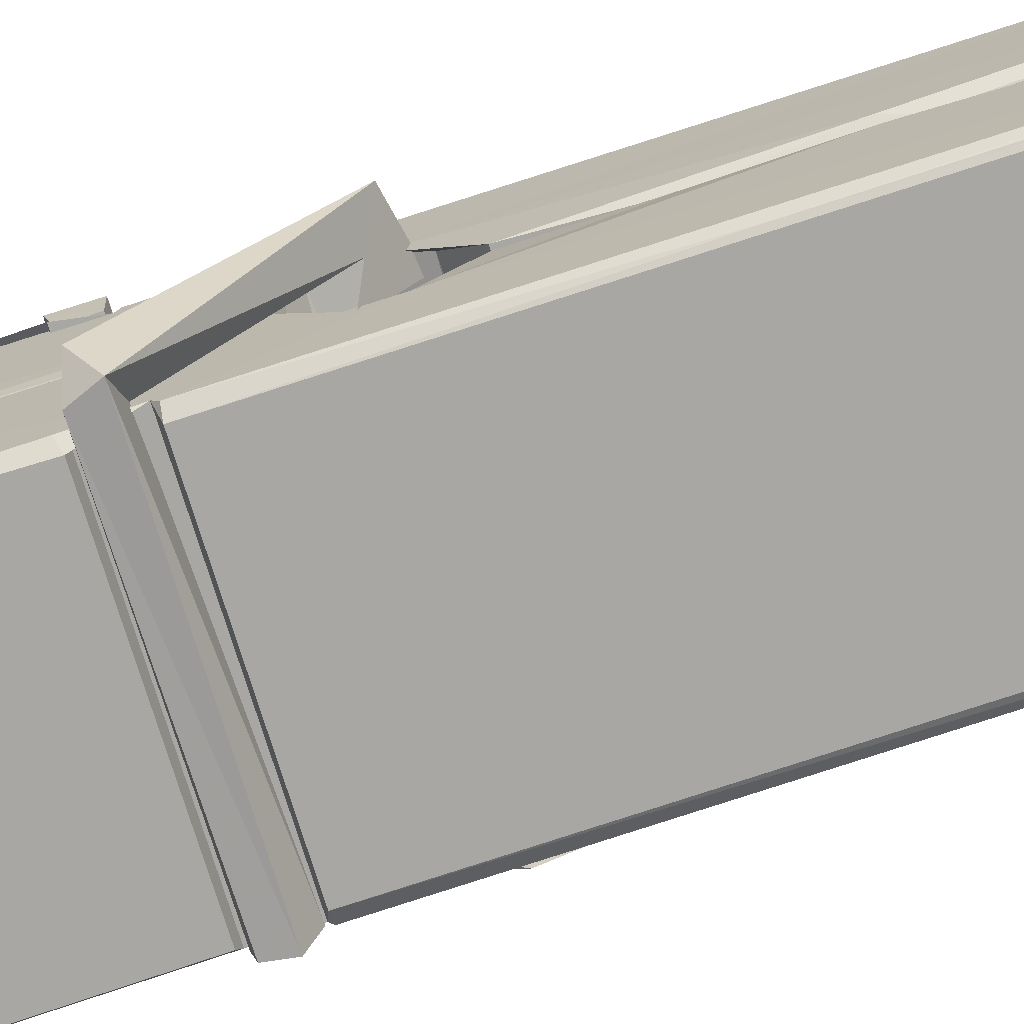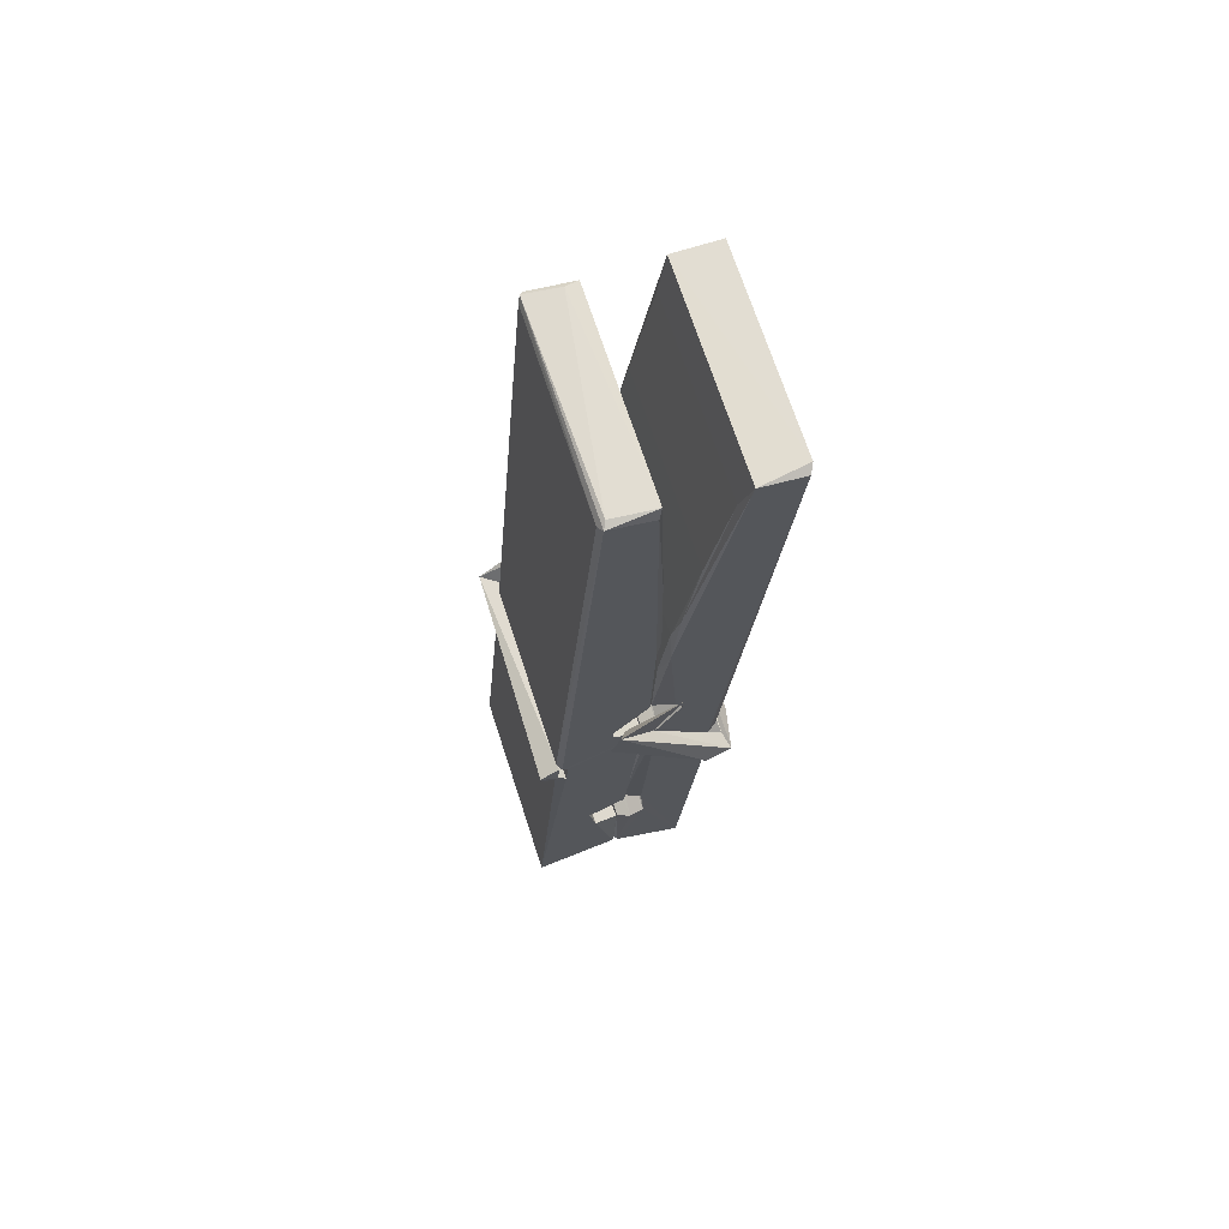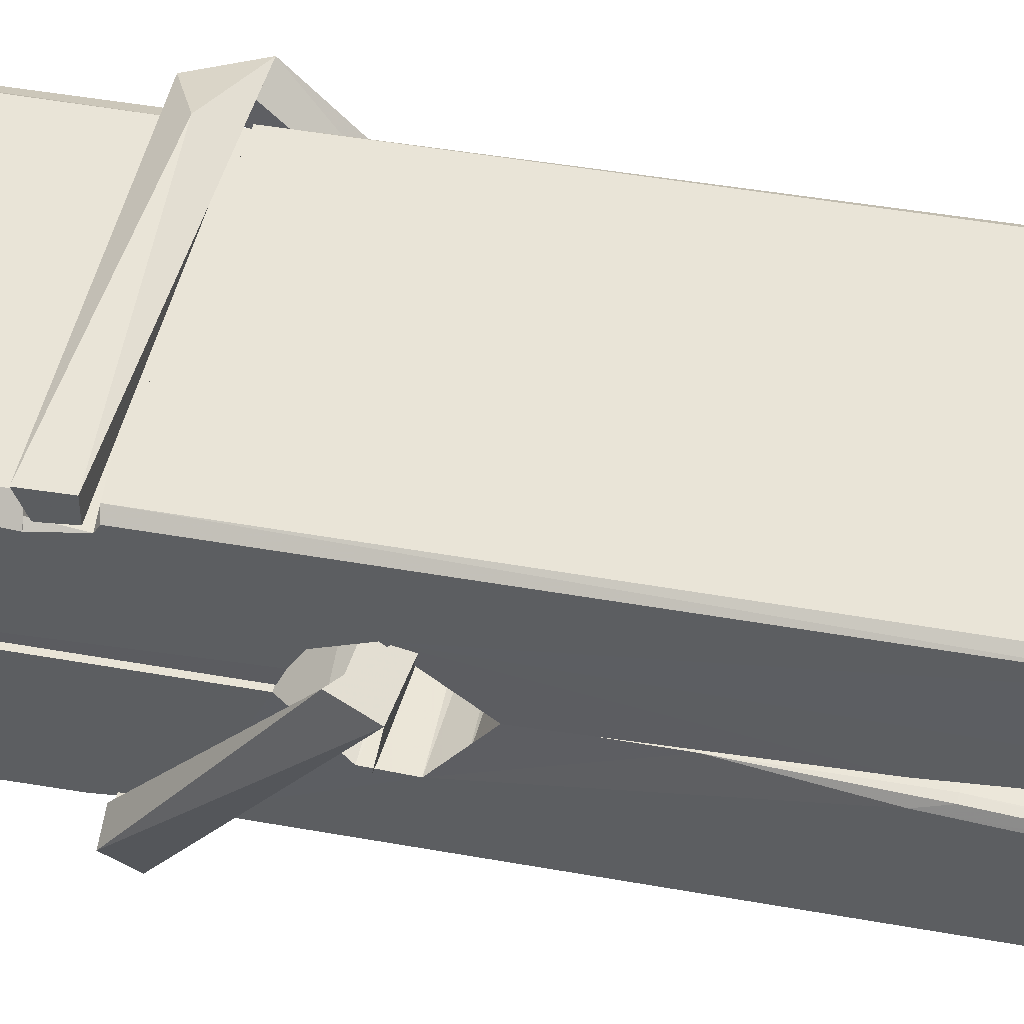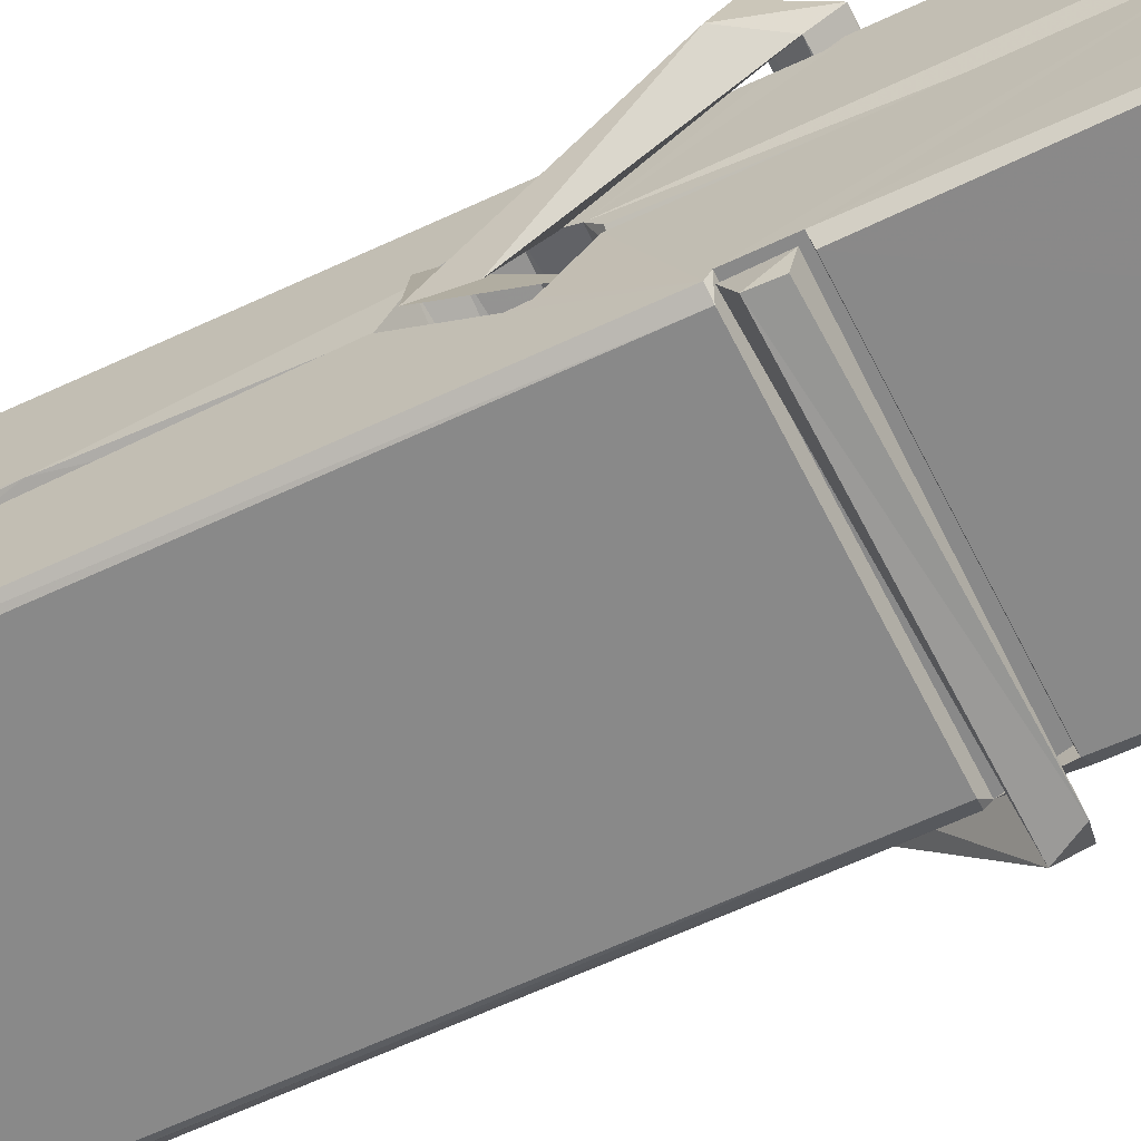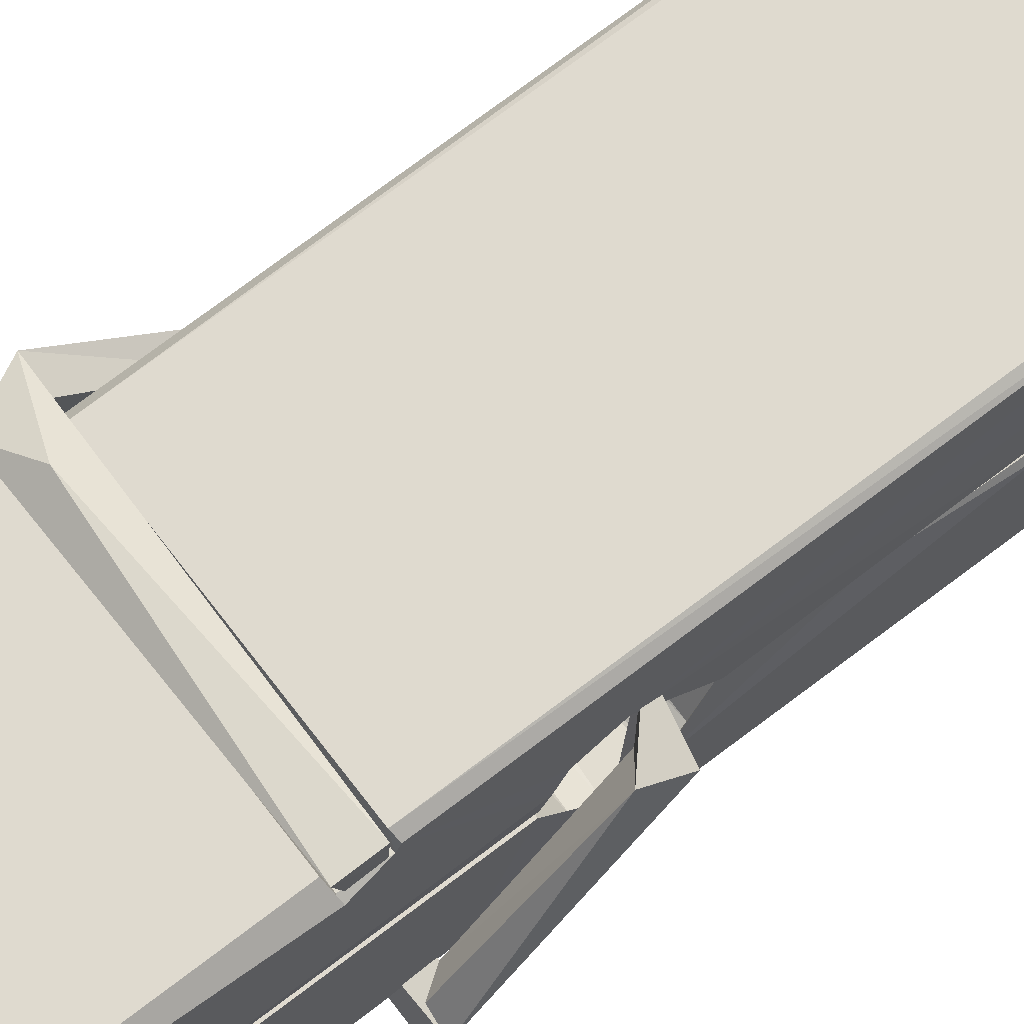
<metadata>
{"format":"obj","ext":"obj","renderer":"f3d","projection":"perspective","resolution":1024,"background":"white","views":[{"elev":-73.6,"azim":108.6,"up":"+Z"},{"elev":68.8,"azim":-107.7,"up":"+Y"},{"elev":49.1,"azim":106.0,"up":"+Z"},{"elev":-65.2,"azim":-61.8,"up":"+Z"},{"elev":66.9,"azim":54.6,"up":"+Z"}]}
</metadata>
<code>
v 1.814 9.824 -9.181
v 1.977 9.858 -9.24
v 1.816 9.856 -9.241
v 1.819 9.859 -9.242
v 1.802 10.4 -9.197
v 1.804 10.48 -9.184
v 1.801 10.58 -9.167
v 1.806 10.37 -9.202
v 1.959 10.58 -9.166
v 1.8 10.57 -9.124
v 1.8 10.34 -9.203
v 1.794 10.61 -9.16
v 1.974 9.992 -9.231
v 1.807 10.1 -9.161
v 1.804 10.18 -9.208
v 1.811 9.926 -9.227
v 1.811 9.933 -9.215
v 1.81 9.981 -9.218
v 1.975 9.94 -9.212
v 1.97 9.96 -9.205
v 1.816 9.943 -9.208
v 1.969 10.21 -9.188
v 1.964 10.23 -9.193
v 1.803 10.23 -9.195
v 1.804 10.24 -9.215
v 1.967 10.24 -9.216
v 1.812 10.12 -9.156
v 1.954 10.58 -9.168
v 1.957 10.62 -9.161
v 1.96 10.38 -9.203
v 1.969 10.19 -9.198
v 1.968 10.18 -9.219
v 1.969 10.18 -9.209
v 1.969 9.995 -9.234
v 1.975 9.86 -9.242
v 1.972 9.863 -9.243
v 1.975 10.1 -9.166
v 1.814 10.1 -9.157
v 1.954 10.58 -9.125
v 1.956 10.49 -9.185
v 1.805 10.2 -9.188
v 1.813 9.99 -9.232
v 1.82 9.961 -9.204
v 1.976 9.927 -9.235
v 1.808 10.3 -9.211
v 1.963 10.3 -9.212
v 1.804 10.21 -9.189
v 1.794 10.61 -9.125
v 1.801 10.61 -9.121
v 1.958 10.62 -9.123
v 1.962 10.46 -9.137
v 1.971 10.13 -9.161
v 1.972 9.925 -9.239
v 1.979 9.828 -9.183
v 1.974 9.829 -9.178
v 1.819 9.826 -9.177
v 1.813 9.853 -9.238
v 1.965 10.36 -9.202
v 1.974 9.981 -9.213
v 1.809 10.17 -9.22
v 1.964 10.17 -9.221
v 1.971 10.12 -9.165
v 1.805 10.17 -9.216
v 1.972 10.1 -9.163
v 1.966 10.1 -9.159
v 1.816 9.921 -9.237
v 1.806 10.12 -9.164
v 1.807 10.1 -9.165
v 1.966 10.13 -9.157
v 1.796 10.62 -9.217
v 1.974 9.859 -9.244
v 1.803 10.37 -9.21
v 1.8 10.48 -9.212
v 1.958 10.62 -9.221
v 1.957 10.62 -9.253
v 1.964 10.36 -9.216
v 1.962 10.38 -9.212
v 1.959 10.49 -9.214
v 1.8 10.36 -9.214
v 1.809 9.99 -9.233
v 1.974 9.994 -9.235
v 1.975 9.935 -9.254
v 1.809 9.971 -9.265
v 1.809 10.11 -9.292
v 1.973 9.985 -9.255
v 1.807 10.21 -9.248
v 1.965 10.23 -9.239
v 1.81 10.23 -9.235
v 1.968 10.22 -9.247
v 1.803 10.24 -9.216
v 1.804 10.19 -9.245
v 1.969 10.19 -9.241
v 1.968 10.2 -9.248
v 1.965 10.24 -9.217
v 1.805 10.17 -9.221
v 1.799 10.61 -9.257
v 1.959 10.38 -9.211
v 1.975 9.951 -9.266
v 1.965 10.12 -9.293
v 1.962 10.33 -9.277
v 1.952 10.62 -9.258
v 1.952 10.62 -9.228
v 1.955 10.62 -9.218
v 1.956 10.49 -9.213
v 1.803 10.22 -9.245
v 1.974 9.969 -9.267
v 1.81 9.936 -9.259
v 1.813 9.856 -9.243
v 1.805 10.3 -9.212
v 1.964 10.3 -9.213
v 1.964 10.15 -9.291
v 1.793 10.62 -9.254
v 1.798 10.62 -9.251
v 1.955 10.62 -9.256
v 1.97 10.15 -9.287
v 1.97 10.11 -9.289
v 1.977 9.841 -9.313
v 1.819 9.834 -9.304
v 1.806 10.11 -9.284
v 1.793 10.61 -9.22
v 1.975 9.837 -9.309
v 1.811 10.14 -9.29
v 1.805 10.14 -9.287
v 1.969 10.17 -9.222
v 1.805 10.14 -9.282
v 1.816 9.921 -9.238
v 1.813 9.835 -9.312
v 1.97 10.14 -9.283
v 1.965 10.12 -9.285
v 1.806 10.14 -9.289
v 1.971 10.14 -9.283
v 1.979 10.12 -9.3
v 1.806 10.12 -9.291
v 1.993 10.13 -9.285
v 1.807 10.12 -9.303
v 1.805 10.13 -9.305
v 1.974 10.1 -9.149
v 1.972 10.11 -9.165
v 1.972 10.21 -9.205
v 1.787 10.12 -9.15
v 1.967 10.2 -9.255
v 1.957 10.22 -9.187
v 1.811 10.17 -9.233
v 1.803 10.23 -9.188
v 1.79 10.22 -9.243
v 1.791 10.2 -9.251
v 1.782 10.13 -9.174
v 1.802 10.18 -9.213
v 1.826 10.11 -9.142
v 1.802 10.09 -9.151
v 1.8 10.11 -9.165
v 1.972 10.12 -9.162
v 1.803 10.12 -9.153
v 1.973 10.12 -9.148
v 1.991 10.22 -9.197
v 1.987 10.2 -9.192
v 1.981 10.13 -9.276
v 1.985 10.14 -9.302
f 49 29 12
f 8 5 6
f 5 7 6
f 7 40 6
f 40 8 6
f 58 30 29
f 58 29 9
f 12 5 11
f 18 15 42
f 15 63 42
f 20 59 19
f 38 14 1
f 18 43 17
f 18 59 43
f 17 43 21
f 22 23 26
f 41 31 15
f 15 32 60
f 7 5 12
f 50 9 29
f 48 10 49
f 28 12 29
f 28 29 40
f 29 30 40
f 23 24 26
f 22 47 23
f 47 24 23
f 41 22 31
f 18 13 59
f 43 59 20
f 19 17 21
f 21 20 19
f 44 16 19
f 16 17 19
f 54 57 2
f 69 52 51
f 39 51 50
f 28 7 12
f 30 8 40
f 40 7 28
f 25 45 26
f 25 26 24
f 47 22 41
f 31 33 15
f 33 32 15
f 34 13 42
f 42 13 18
f 43 20 21
f 36 35 3
f 36 3 4
f 57 3 2
f 3 35 2
f 10 39 50
f 10 50 49
f 25 11 45
f 11 5 8
f 11 8 45
f 45 8 30
f 26 45 46
f 45 30 46
f 58 22 26
f 26 46 58
f 46 30 58
f 51 39 69
f 39 10 69
f 25 24 11
f 47 67 48
f 67 27 48
f 48 27 10
f 51 9 50
f 22 9 51
f 52 22 51
f 64 37 55
f 55 56 54
f 54 56 1
f 4 3 66
f 36 4 66
f 36 66 53
f 35 36 53
f 35 53 2
f 56 55 38
f 66 3 57
f 1 18 17
f 14 18 1
f 15 18 14
f 47 11 24
f 11 47 48
f 12 11 48
f 49 12 48
f 29 49 50
f 9 22 58
f 31 22 52
f 31 52 33
f 64 19 59
f 19 64 44
f 2 44 64
f 2 64 54
f 57 54 1
f 32 61 60
f 33 13 32
f 62 33 52
f 47 41 15
f 15 60 63
f 60 61 42
f 34 42 61
f 32 13 34
f 32 34 61
f 33 59 13
f 64 59 33
f 38 55 65
f 55 37 65
f 14 68 15
f 60 42 63
f 66 16 44
f 66 44 53
f 2 53 44
f 55 54 64
f 38 1 56
f 17 57 1
f 57 17 16
f 66 57 16
f 15 68 67
f 62 37 64
f 68 37 62
f 68 62 67
f 64 33 62
f 52 69 62
f 67 62 69
f 67 69 27
f 47 15 67
f 69 10 27
f 37 38 65
f 38 37 68
f 68 14 38
f 82 117 71
f 75 76 74
f 76 77 78
f 76 78 74
f 78 103 74
f 73 72 79
f 73 79 120
f 83 85 106
f 83 80 85
f 83 106 98
f 83 98 107
f 106 116 98
f 105 86 91
f 87 94 89
f 112 123 122
f 123 90 105
f 90 88 105
f 70 73 120
f 103 78 104
f 78 77 97
f 78 97 104
f 88 94 87
f 89 86 105
f 105 87 89
f 93 86 89
f 117 116 99
f 115 100 111
f 96 111 101
f 111 100 101
f 100 114 101
f 72 73 104
f 73 70 103
f 73 103 104
f 104 97 72
f 90 109 94
f 94 88 90
f 105 88 87
f 92 91 93
f 91 86 93
f 95 91 92
f 92 124 95
f 95 81 80
f 80 81 85
f 98 82 107
f 107 82 126
f 108 71 118
f 127 121 117
f 114 112 96
f 114 96 101
f 102 103 70
f 72 97 110
f 72 110 109
f 110 94 109
f 97 77 110
f 89 94 110
f 89 110 76
f 110 77 76
f 122 111 96
f 96 112 122
f 79 72 109
f 109 90 79
f 127 84 119
f 113 112 114
f 114 102 113
f 75 102 114
f 75 114 100
f 75 100 115
f 121 127 118
f 126 71 108
f 84 127 117
f 99 84 117
f 127 83 107
f 127 119 83
f 95 123 91
f 91 123 105
f 90 123 112
f 90 112 79
f 112 120 79
f 112 70 120
f 70 112 113
f 70 113 102
f 102 75 103
f 103 75 74
f 76 75 89
f 75 115 89
f 115 93 89
f 81 128 116
f 106 85 81
f 106 81 116
f 98 116 117
f 98 117 82
f 121 71 117
f 71 121 118
f 127 108 118
f 92 93 124
f 93 115 124
f 123 95 125
f 81 95 124
f 128 81 124
f 124 115 128
f 128 115 111
f 111 122 125
f 111 125 128
f 122 123 125
f 80 83 119
f 71 126 82
f 127 107 108
f 107 126 108
f 119 129 128
f 128 125 119
f 80 125 95
f 125 80 119
f 99 116 128
f 99 128 129
f 99 129 119
f 119 84 99
f 131 158 130
f 132 136 158
f 132 134 133
f 130 136 133
f 132 133 135
f 136 132 135
f 130 158 136
f 149 137 154
f 154 152 153
f 155 134 158
f 158 131 139
f 151 148 153
f 147 146 151
f 155 142 156
f 156 142 139
f 155 139 142
f 142 155 141
f 141 155 142
f 145 144 143
f 145 143 144
f 148 145 144
f 144 145 148
f 146 145 148
f 147 145 146
f 146 148 151
f 147 140 145
f 156 139 131
f 134 155 156
f 155 158 139
f 145 140 148
f 147 150 140
f 150 147 151
f 150 149 140
f 140 153 148
f 153 140 154
f 154 140 149
f 151 138 150
f 153 152 151
f 138 152 137
f 137 152 154
f 150 137 149
f 137 150 138
f 138 151 152
f 157 134 156
f 157 156 131
f 157 131 134
f 132 158 134
f 134 131 133
f 131 130 133
f 133 136 135
f 49 29 12
f 8 5 6
f 5 7 6
f 7 40 6
f 40 8 6
f 58 30 29
f 58 29 9
f 12 5 11
f 18 15 42
f 15 63 42
f 20 59 19
f 38 14 1
f 18 43 17
f 18 59 43
f 17 43 21
f 22 23 26
f 41 31 15
f 15 32 60
f 7 5 12
f 50 9 29
f 48 10 49
f 28 12 29
f 28 29 40
f 29 30 40
f 23 24 26
f 22 47 23
f 47 24 23
f 41 22 31
f 18 13 59
f 43 59 20
f 19 17 21
f 21 20 19
f 44 16 19
f 16 17 19
f 54 57 2
f 69 52 51
f 39 51 50
f 28 7 12
f 30 8 40
f 40 7 28
f 25 45 26
f 25 26 24
f 47 22 41
f 31 33 15
f 33 32 15
f 34 13 42
f 42 13 18
f 43 20 21
f 36 35 3
f 36 3 4
f 57 3 2
f 3 35 2
f 10 39 50
f 10 50 49
f 25 11 45
f 11 5 8
f 11 8 45
f 45 8 30
f 26 45 46
f 45 30 46
f 58 22 26
f 26 46 58
f 46 30 58
f 51 39 69
f 39 10 69
f 25 24 11
f 47 67 48
f 67 27 48
f 48 27 10
f 51 9 50
f 22 9 51
f 52 22 51
f 64 37 55
f 55 56 54
f 54 56 1
f 4 3 66
f 36 4 66
f 36 66 53
f 35 36 53
f 35 53 2
f 56 55 38
f 66 3 57
f 1 18 17
f 14 18 1
f 15 18 14
f 47 11 24
f 11 47 48
f 12 11 48
f 49 12 48
f 29 49 50
f 9 22 58
f 31 22 52
f 31 52 33
f 64 19 59
f 19 64 44
f 2 44 64
f 2 64 54
f 57 54 1
f 32 61 60
f 33 13 32
f 62 33 52
f 47 41 15
f 15 60 63
f 60 61 42
f 34 42 61
f 32 13 34
f 32 34 61
f 33 59 13
f 64 59 33
f 38 55 65
f 55 37 65
f 14 68 15
f 60 42 63
f 66 16 44
f 66 44 53
f 2 53 44
f 55 54 64
f 38 1 56
f 17 57 1
f 57 17 16
f 66 57 16
f 15 68 67
f 62 37 64
f 68 37 62
f 68 62 67
f 64 33 62
f 52 69 62
f 67 62 69
f 67 69 27
f 47 15 67
f 69 10 27
f 37 38 65
f 38 37 68
f 68 14 38
f 82 117 71
f 75 76 74
f 76 77 78
f 76 78 74
f 78 103 74
f 73 72 79
f 73 79 120
f 83 85 106
f 83 80 85
f 83 106 98
f 83 98 107
f 106 116 98
f 105 86 91
f 87 94 89
f 112 123 122
f 123 90 105
f 90 88 105
f 70 73 120
f 103 78 104
f 78 77 97
f 78 97 104
f 88 94 87
f 89 86 105
f 105 87 89
f 93 86 89
f 117 116 99
f 115 100 111
f 96 111 101
f 111 100 101
f 100 114 101
f 72 73 104
f 73 70 103
f 73 103 104
f 104 97 72
f 90 109 94
f 94 88 90
f 105 88 87
f 92 91 93
f 91 86 93
f 95 91 92
f 92 124 95
f 95 81 80
f 80 81 85
f 98 82 107
f 107 82 126
f 108 71 118
f 127 121 117
f 114 112 96
f 114 96 101
f 102 103 70
f 72 97 110
f 72 110 109
f 110 94 109
f 97 77 110
f 89 94 110
f 89 110 76
f 110 77 76
f 122 111 96
f 96 112 122
f 79 72 109
f 109 90 79
f 127 84 119
f 113 112 114
f 114 102 113
f 75 102 114
f 75 114 100
f 75 100 115
f 121 127 118
f 126 71 108
f 84 127 117
f 99 84 117
f 127 83 107
f 127 119 83
f 95 123 91
f 91 123 105
f 90 123 112
f 90 112 79
f 112 120 79
f 112 70 120
f 70 112 113
f 70 113 102
f 102 75 103
f 103 75 74
f 76 75 89
f 75 115 89
f 115 93 89
f 81 128 116
f 106 85 81
f 106 81 116
f 98 116 117
f 98 117 82
f 121 71 117
f 71 121 118
f 127 108 118
f 92 93 124
f 93 115 124
f 123 95 125
f 81 95 124
f 128 81 124
f 124 115 128
f 128 115 111
f 111 122 125
f 111 125 128
f 122 123 125
f 80 83 119
f 71 126 82
f 127 107 108
f 107 126 108
f 119 129 128
f 128 125 119
f 80 125 95
f 125 80 119
f 99 116 128
f 99 128 129
f 99 129 119
f 119 84 99
f 131 158 130
f 132 136 158
f 132 134 133
f 130 136 133
f 132 133 135
f 136 132 135
f 130 158 136
f 149 137 154
f 154 152 153
f 155 134 158
f 158 131 139
f 151 148 153
f 147 146 151
f 155 142 156
f 156 142 139
f 155 139 142
f 142 155 141
f 141 155 142
f 145 144 143
f 145 143 144
f 148 145 144
f 144 145 148
f 146 145 148
f 147 145 146
f 146 148 151
f 147 140 145
f 156 139 131
f 134 155 156
f 155 158 139
f 145 140 148
f 147 150 140
f 150 147 151
f 150 149 140
f 140 153 148
f 153 140 154
f 154 140 149
f 151 138 150
f 153 152 151
f 138 152 137
f 137 152 154
f 150 137 149
f 137 150 138
f 138 151 152
f 157 134 156
f 157 156 131
f 157 131 134
f 132 158 134
f 134 131 133
f 131 130 133
f 133 136 135

</code>
